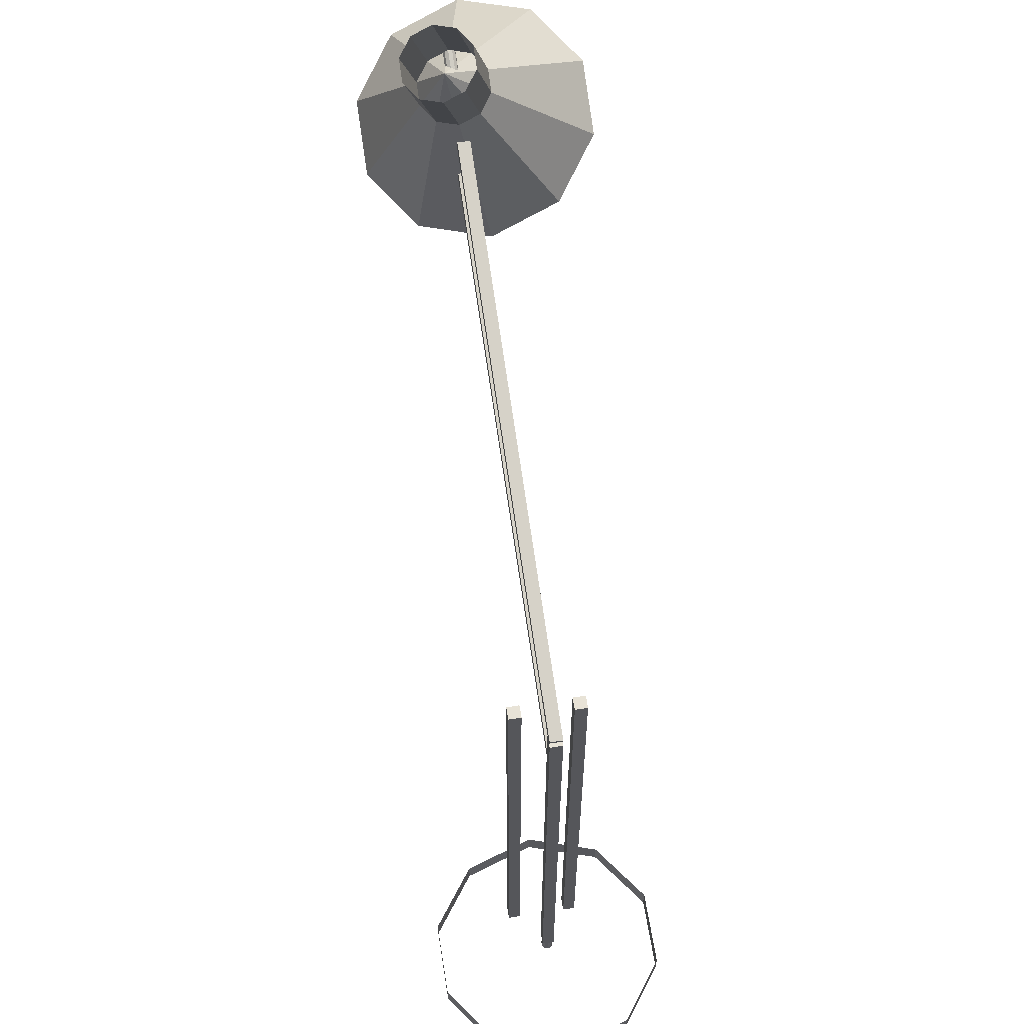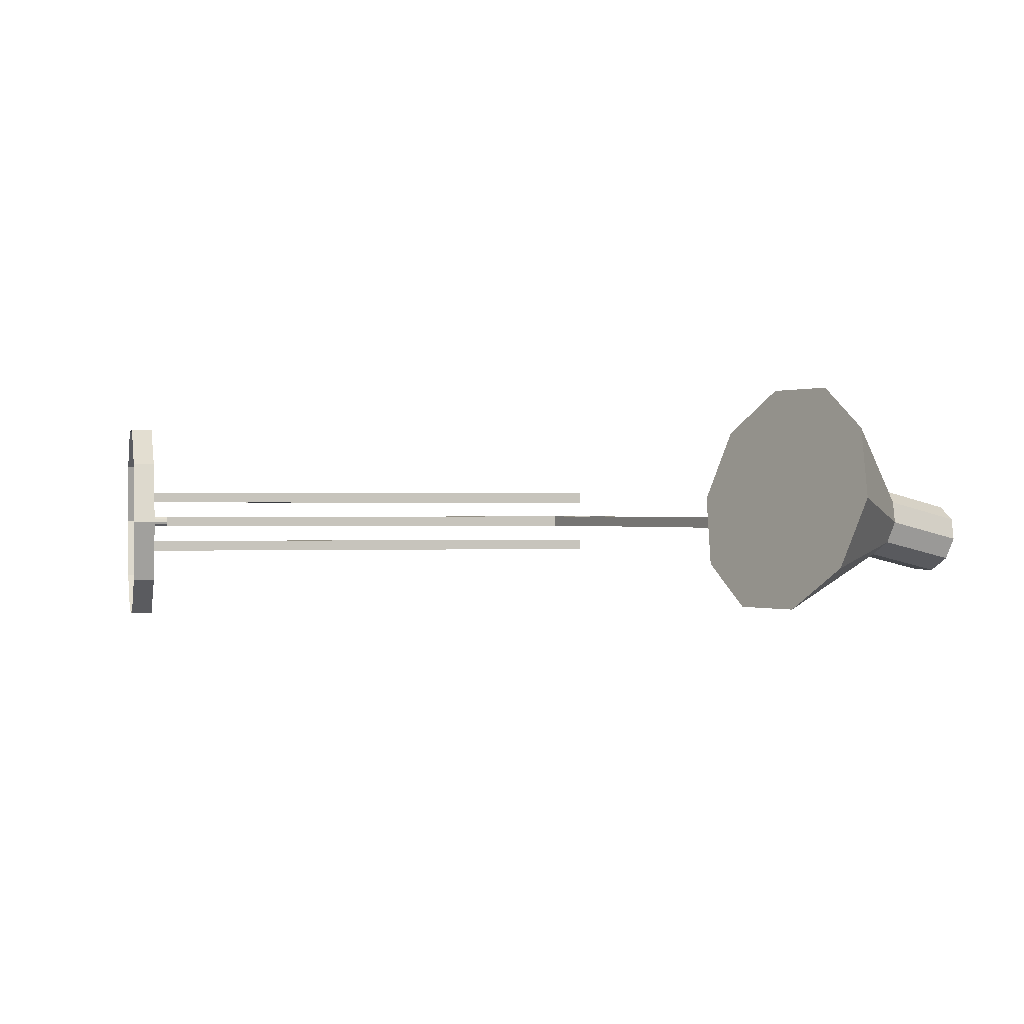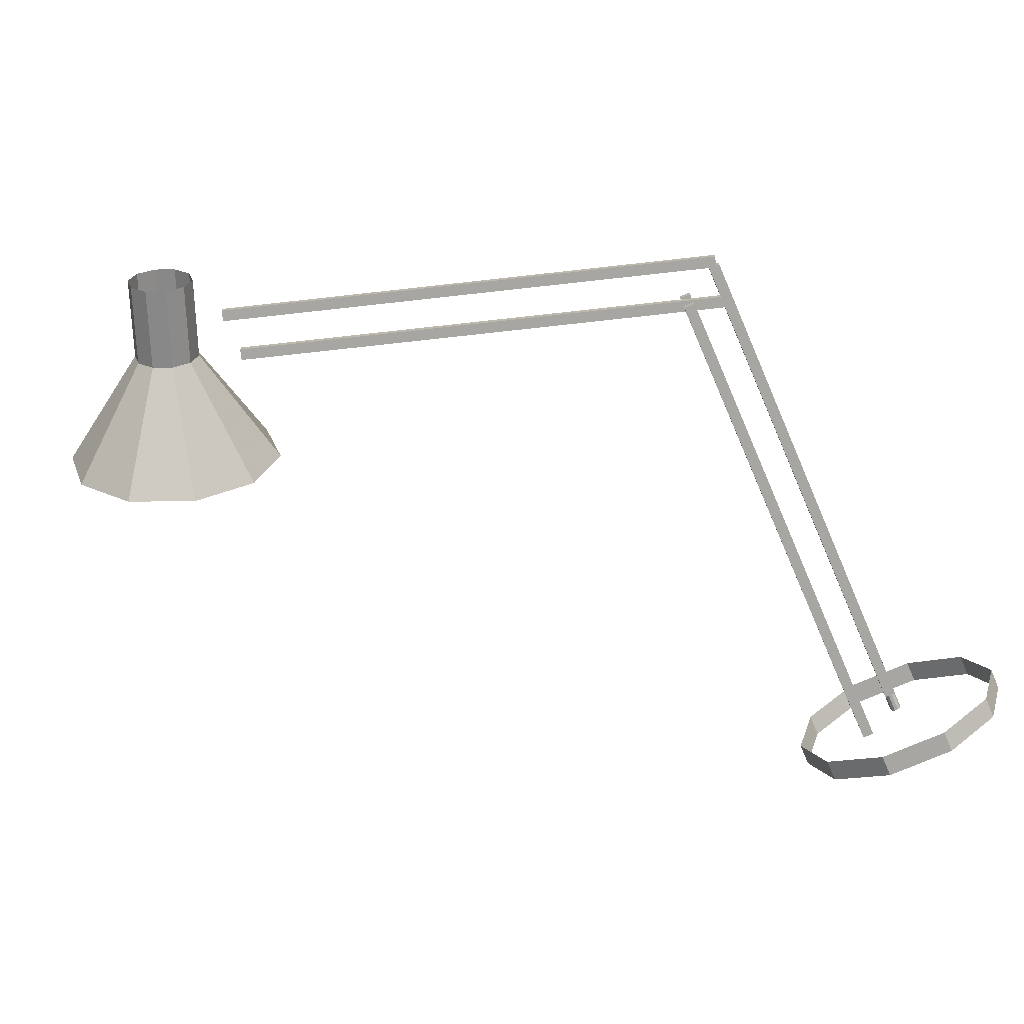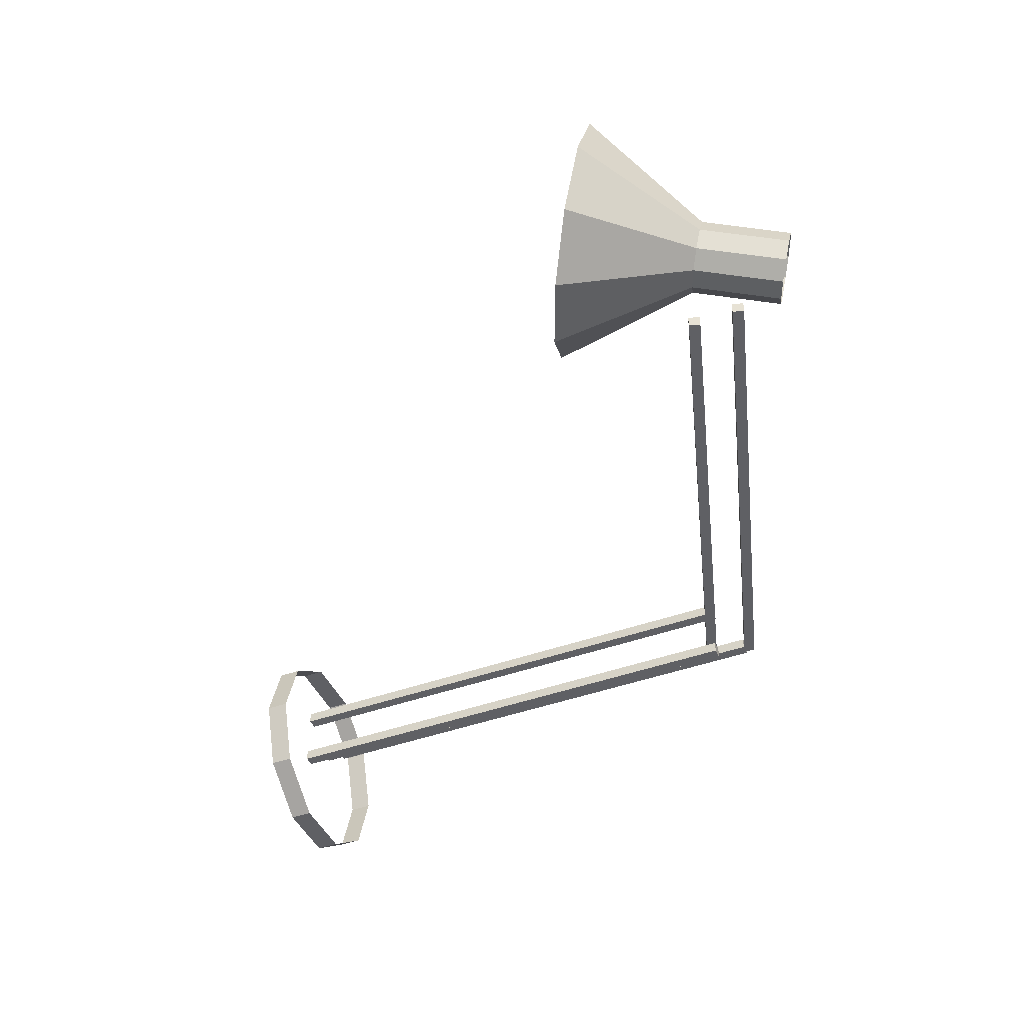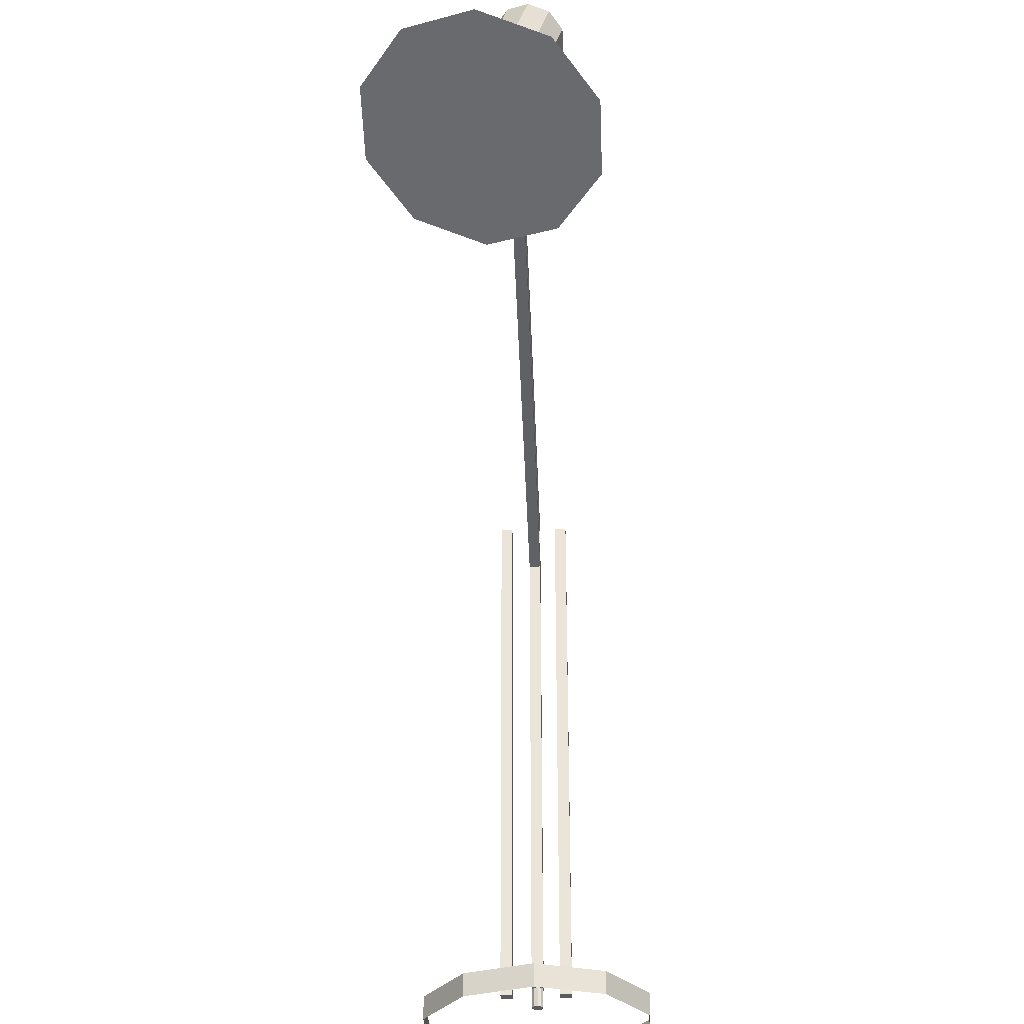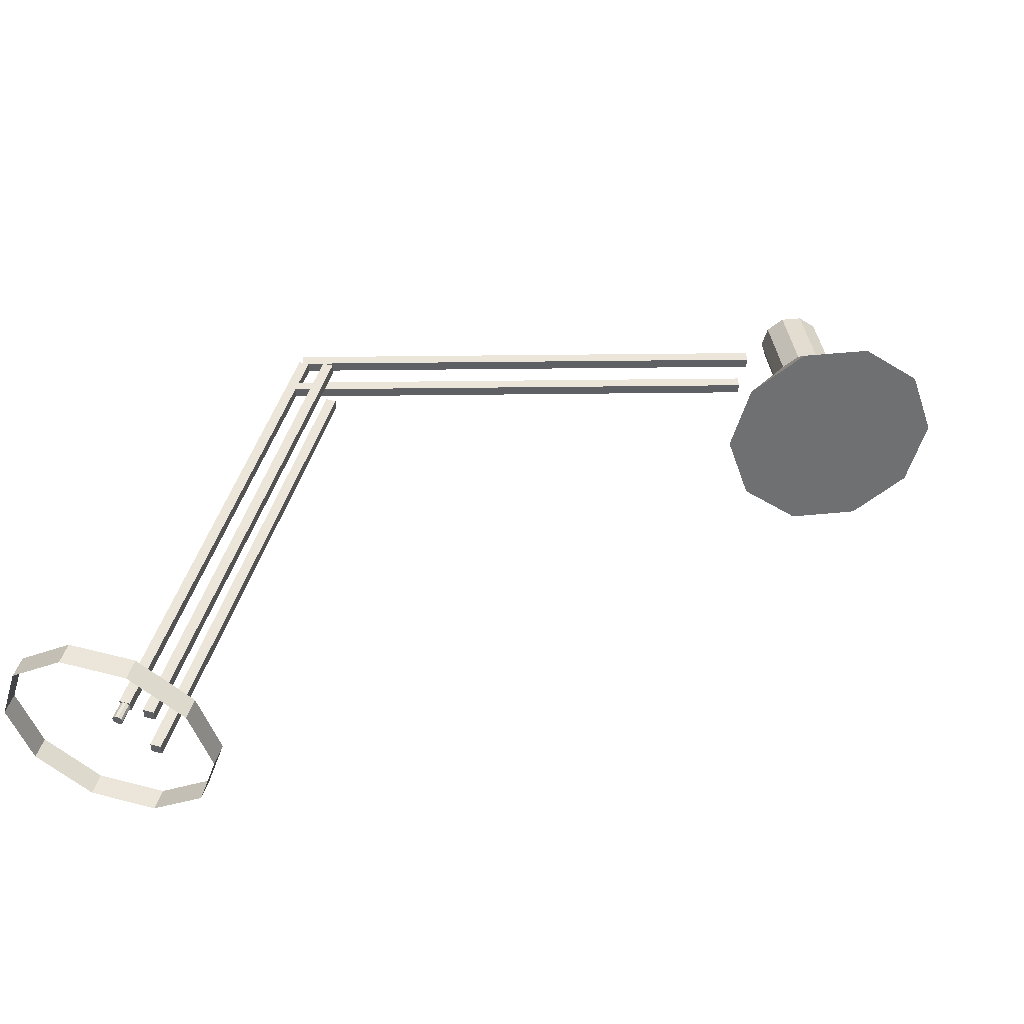
<metadata>
{"format":"obj","ext":"obj","renderer":"f3d","projection":"perspective","resolution":1024,"background":"white","views":[{"elev":62.1,"azim":-99.0,"up":"+Y"},{"elev":0.1,"azim":77.6,"up":"+Z"},{"elev":-74.2,"azim":-156.5,"up":"+Z"},{"elev":-43.5,"azim":113.1,"up":"+Z"},{"elev":-32.7,"azim":92.5,"up":"+Y"},{"elev":47.1,"azim":16.4,"up":"+Z"}]}
</metadata>
<code>
v -0.3995 -0.5518 -0.008505
v -0.4008 -0.5518 -0.0045
v -0.3995 -0.579 -0.008505
v -0.4008 -0.579 -0.0045
v -0.4063 -0.579 -0.008505
v -0.4063 -0.5518 -0.008505
v -0.4042 -0.5518 -0.002025
v -0.4042 -0.579 -0.002025
v -0.4084 -0.5518 -0.002025
v -0.4084 -0.579 -0.002025
v -0.4118 -0.5518 -0.0045
v -0.4118 -0.579 -0.0045
v -0.4131 -0.5518 -0.008505
v -0.4131 -0.579 -0.008505
v -0.4118 -0.5518 -0.01251
v -0.4118 -0.579 -0.01251
v -0.4084 -0.5518 -0.01498
v -0.4084 -0.579 -0.01498
v -0.4042 -0.5518 -0.01498
v -0.4042 -0.579 -0.01498
v -0.4008 -0.5518 -0.01251
v -0.4008 -0.579 -0.01251
v -0.4131 -0.556 -0.01532
v -0.3995 -0.556 -0.01532
v -0.3995 0.07074 -0.01532
v -0.4131 0.07074 -0.01532
v -0.4131 -0.556 -0.001692
v -0.3995 -0.556 -0.001692
v -0.3995 0.07074 -0.001692
v -0.4131 0.07074 -0.001692
v -0.3654 -0.5833 0.01875
v -0.3518 -0.5833 0.01875
v -0.3518 0.04349 0.01875
v -0.3654 0.04349 0.01875
v -0.3654 -0.5833 0.03237
v -0.3518 -0.5833 0.03237
v -0.3518 0.04349 0.03237
v -0.3654 0.04349 0.03237
v -0.3654 -0.5833 -0.04938
v -0.3518 -0.5833 -0.04938
v -0.3518 0.04349 -0.04938
v -0.3654 0.04349 -0.04938
v -0.3654 -0.5833 -0.03576
v -0.3518 -0.5833 -0.03576
v -0.3518 0.04349 -0.03576
v -0.3654 0.04349 -0.03576
v 0.254 0.297 -0.01832
v 0.4273 0.1701 0.1008
v 0.332 0.1125 0.02229
v 0.3607 0.1526 0.1493
v 0.2832 0.1198 0.1493
v 0.2242 0.0842 0.1008
v 0.2065 0.05941 0.02229
v 0.2366 0.05488 -0.05621
v 0.3032 0.07236 -0.1047
v 0.3808 0.1052 -0.1047
v 0.4397 0.1407 -0.05621
v 0.4575 0.1655 0.02229
v 0.276 0.3498 -0.02644
v 0.267 0.3511 -0.002889
v 0.315 0.2575 -0.006135
v 0.306 0.2589 0.01741
v 0.247 0.3459 0.01166
v 0.286 0.2537 0.03197
v 0.2237 0.3361 0.01166
v 0.2627 0.2438 0.03197
v 0.206 0.3254 -0.002889
v 0.245 0.2331 0.01741
v 0.2007 0.318 -0.02644
v 0.2397 0.2257 -0.006135
v 0.2098 0.3166 -0.04999
v 0.2488 0.2243 -0.02968
v 0.2297 0.3218 -0.06454
v 0.2687 0.2296 -0.04424
v 0.253 0.3317 -0.06454
v 0.292 0.2394 -0.04424
v 0.2707 0.3424 -0.04999
v 0.3097 0.2501 -0.02968
v -0.4121 0.08202 -0.01532
v -0.4081 0.069 -0.01532
v 0.1907 0.2542 -0.01532
v 0.1867 0.2672 -0.01532
v -0.4121 0.08202 -0.001692
v -0.4081 0.069 -0.001692
v 0.1907 0.2542 -0.001692
v 0.1867 0.2672 -0.001692
v -0.4121 0.02751 -0.01532
v -0.4081 0.0145 -0.01532
v 0.1907 0.1997 -0.01532
v 0.1867 0.2127 -0.01532
v -0.4121 0.02751 -0.001692
v -0.4081 0.0145 -0.001692
v 0.1907 0.1997 -0.001692
v 0.1867 0.2127 -0.001692
v -0.296 -0.579 0.07159
v -0.296 -0.6063 0.07159
v -0.3642 -0.579 0.1211
v -0.3642 -0.6063 0.1211
v -0.4484 -0.579 0.1211
v -0.4484 -0.6063 0.1211
v -0.5165 -0.579 0.07159
v -0.5165 -0.6063 0.07159
v -0.5425 -0.579 -0.008505
v -0.5425 -0.6063 -0.008505
v -0.5165 -0.579 -0.0886
v -0.5165 -0.6063 -0.0886
v -0.4484 -0.579 -0.1381
v -0.4484 -0.6063 -0.1381
v -0.3642 -0.579 -0.1381
v -0.3642 -0.6063 -0.1381
v -0.296 -0.579 -0.0886
v -0.296 -0.6063 -0.0886
v -0.27 -0.579 -0.008505
v -0.27 -0.6063 -0.008505
v 0.2905 0.2814 -0.007152
v 0.2897 0.2833 -0.003485
v 0.2646 0.2727 -0.003485
v 0.2628 0.2769 -0.008505
v 0.2879 0.2875 -0.008505
v 0.2882 0.2868 -0.001736
v 0.2631 0.2762 -0.001736
v 0.2866 0.2906 -0.002573
v 0.2615 0.28 -0.002573
v 0.2855 0.2932 -0.005675
v 0.2604 0.2826 -0.005675
v 0.2853 0.2937 -0.009858
v 0.2602 0.2831 -0.009858
v 0.2861 0.2918 -0.01352
v 0.261 0.2811 -0.01352
v 0.2876 0.2882 -0.01527
v 0.2625 0.2776 -0.01527
v 0.2892 0.2844 -0.01444
v 0.2641 0.2738 -0.01444
v 0.2903 0.2818 -0.01133
v 0.2652 0.2712 -0.01133
v 0.2654 0.2708 -0.007152
f 1 2 3
f 2 4 3
f 5 3 4
f 6 2 1
f 2 7 4
f 7 8 4
f 5 4 8
f 6 7 2
f 7 9 8
f 9 10 8
f 5 8 10
f 6 9 7
f 9 11 10
f 11 12 10
f 5 10 12
f 6 11 9
f 11 13 12
f 13 14 12
f 5 12 14
f 6 13 11
f 13 15 14
f 15 16 14
f 5 14 16
f 6 15 13
f 15 17 16
f 17 18 16
f 5 16 18
f 6 17 15
f 17 19 18
f 19 20 18
f 5 18 20
f 6 19 17
f 19 21 20
f 21 22 20
f 5 20 22
f 6 21 19
f 21 1 22
f 1 3 22
f 5 22 3
f 6 1 21
f 23 26 24
f 24 26 25
f 23 28 27
f 23 24 28
f 23 27 26
f 26 27 30
f 26 30 29
f 26 29 25
f 24 29 28
f 24 25 29
f 28 30 27
f 28 29 30
f 31 34 32
f 32 34 33
f 31 36 35
f 31 32 36
f 31 35 34
f 34 35 38
f 34 38 37
f 34 37 33
f 32 37 36
f 32 33 37
f 36 38 35
f 36 37 38
f 39 42 40
f 40 42 41
f 39 44 43
f 39 40 44
f 39 43 42
f 42 43 46
f 42 46 45
f 42 45 41
f 40 45 44
f 40 41 45
f 44 46 43
f 44 45 46
f 47 48 58
f 49 58 48
f 47 50 48
f 49 48 50
f 47 51 50
f 49 50 51
f 47 52 51
f 49 51 52
f 47 53 52
f 49 52 53
f 47 54 53
f 49 53 54
f 47 55 54
f 49 54 55
f 47 56 55
f 49 55 56
f 47 57 56
f 49 56 57
f 47 58 57
f 49 57 58
f 59 60 61
f 60 62 61
f 60 63 62
f 63 64 62
f 63 65 64
f 65 66 64
f 65 67 66
f 67 68 66
f 67 69 68
f 69 70 68
f 69 71 70
f 71 72 70
f 71 73 72
f 73 74 72
f 73 75 74
f 75 76 74
f 75 77 76
f 77 78 76
f 77 59 78
f 59 61 78
f 79 82 80
f 80 82 81
f 79 84 83
f 79 80 84
f 79 83 82
f 82 83 86
f 82 86 85
f 82 85 81
f 80 85 84
f 80 81 85
f 84 86 83
f 84 85 86
f 87 90 88
f 88 90 89
f 87 92 91
f 87 88 92
f 87 91 90
f 90 91 94
f 90 94 93
f 90 93 89
f 88 93 92
f 88 89 93
f 92 94 91
f 92 93 94
f 113 95 114
f 95 96 114
f 95 97 96
f 97 98 96
f 97 99 98
f 99 100 98
f 99 101 100
f 101 102 100
f 101 103 102
f 103 104 102
f 103 105 104
f 105 106 104
f 105 107 106
f 107 108 106
f 107 109 108
f 109 110 108
f 109 111 110
f 111 112 110
f 111 113 112
f 113 114 112
f 115 116 136
f 116 117 136
f 118 136 117
f 119 116 115
f 116 120 117
f 120 121 117
f 118 117 121
f 119 120 116
f 120 122 121
f 122 123 121
f 118 121 123
f 119 122 120
f 122 124 123
f 124 125 123
f 118 123 125
f 119 124 122
f 124 126 125
f 126 127 125
f 118 125 127
f 119 126 124
f 126 128 127
f 128 129 127
f 118 127 129
f 119 128 126
f 128 130 129
f 130 131 129
f 118 129 131
f 119 130 128
f 130 132 131
f 132 133 131
f 118 131 133
f 119 132 130
f 132 134 133
f 134 135 133
f 118 133 135
f 119 134 132
f 134 115 135
f 115 136 135
f 118 135 136
f 119 115 134

</code>
